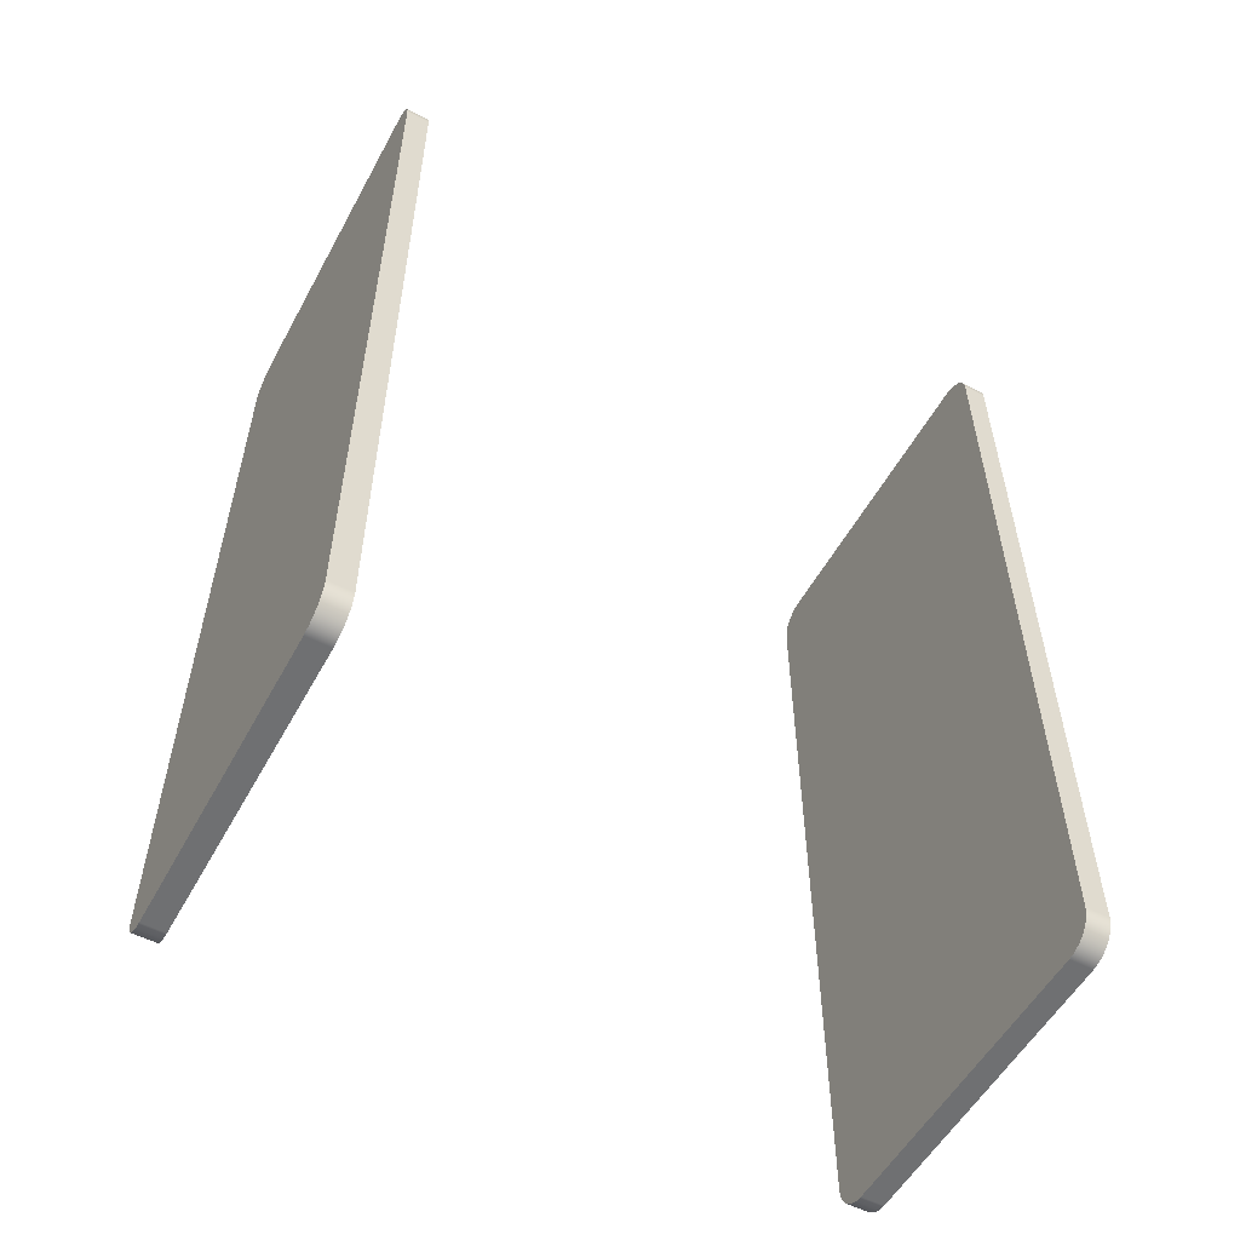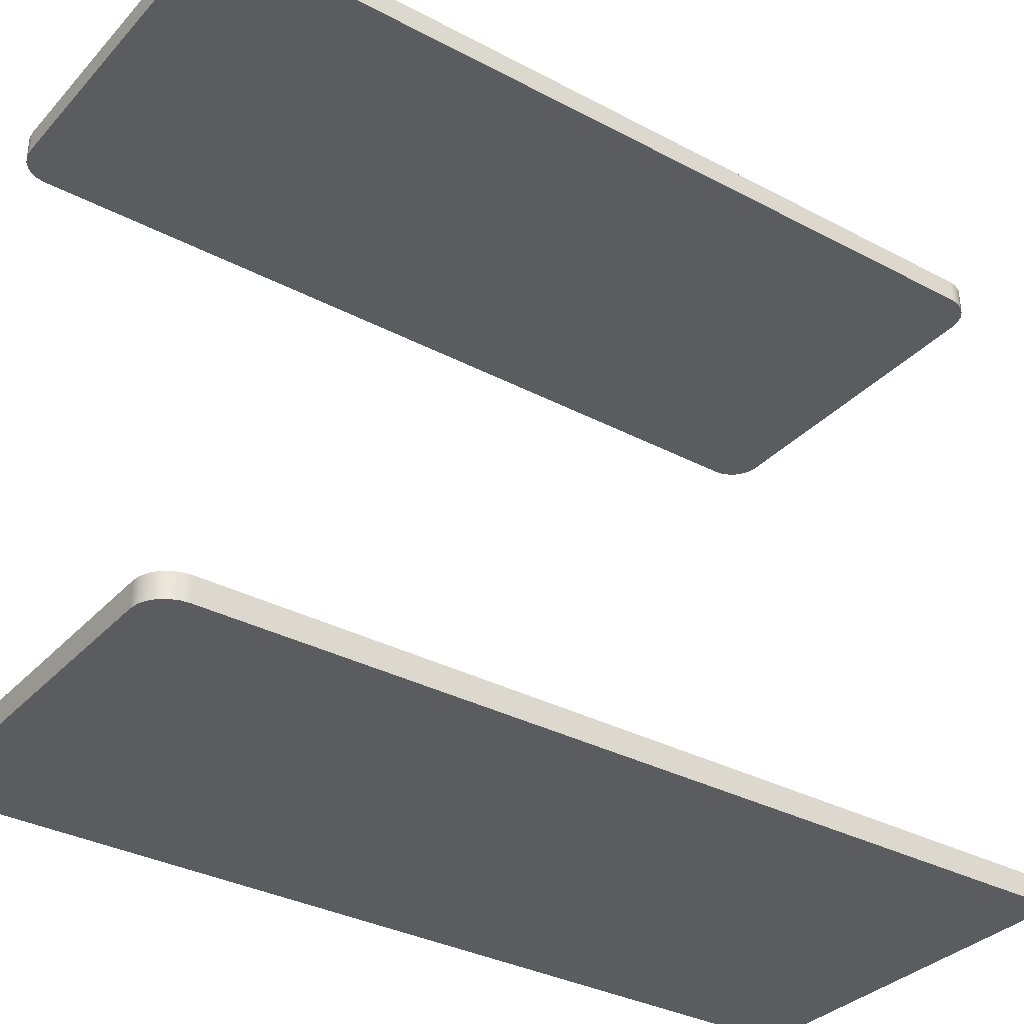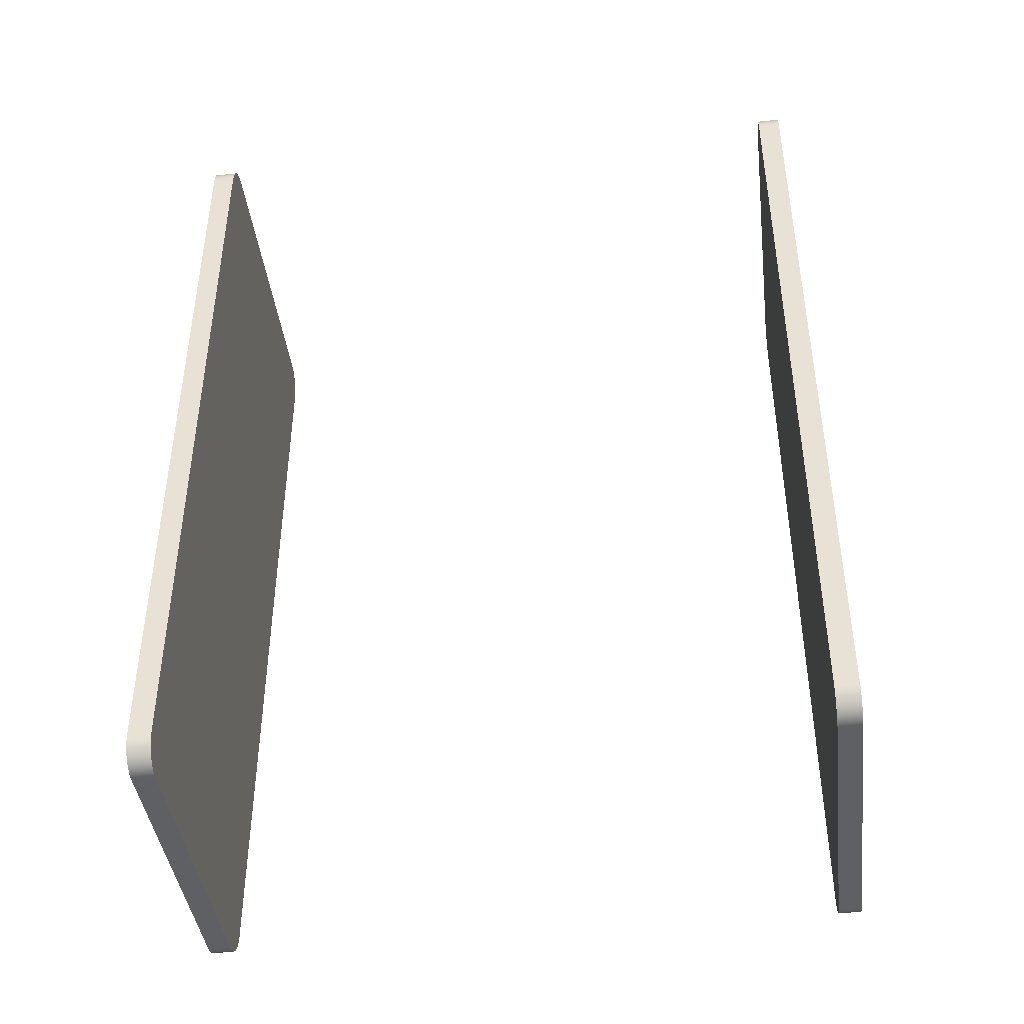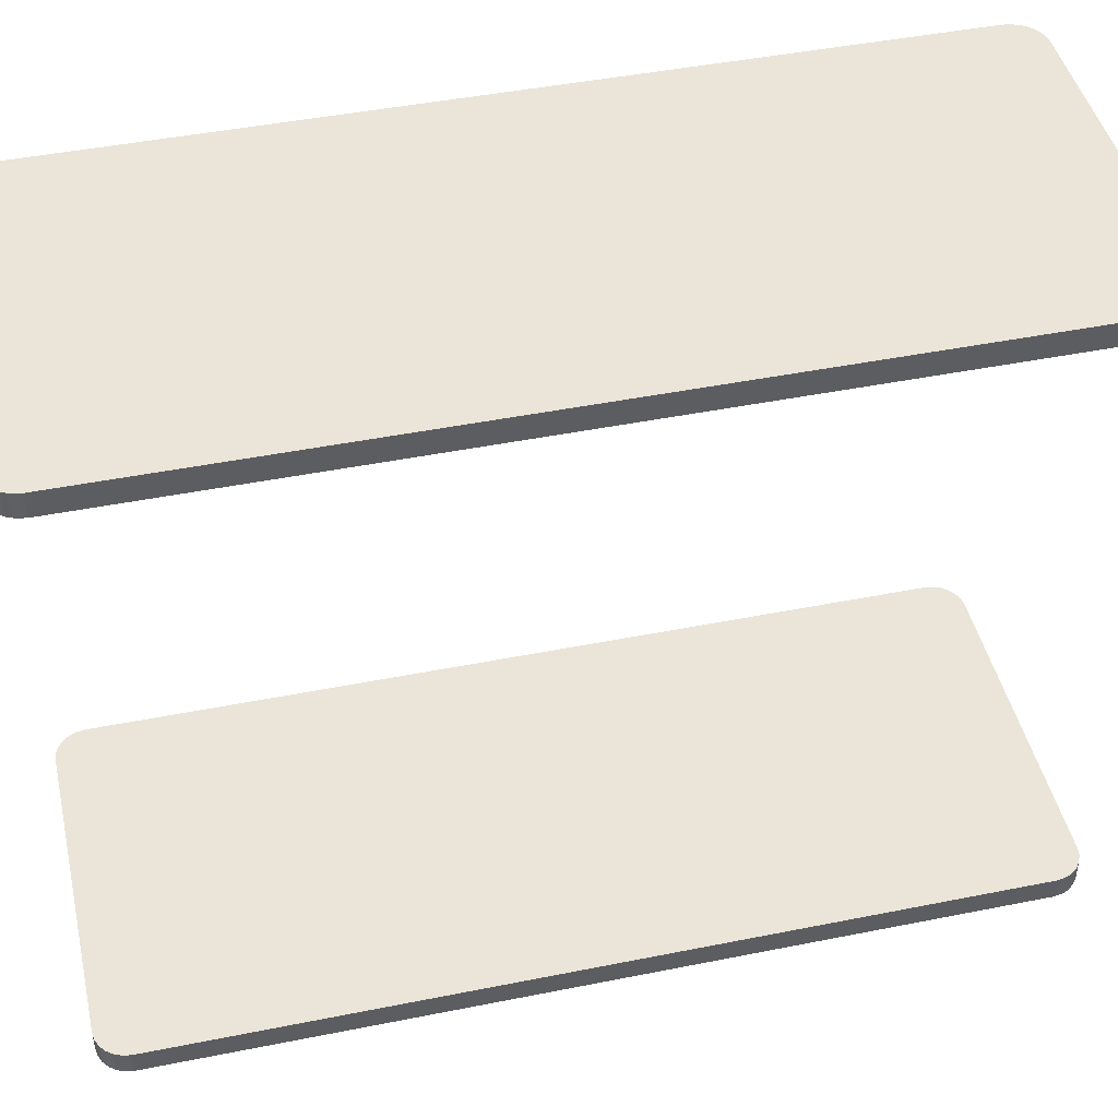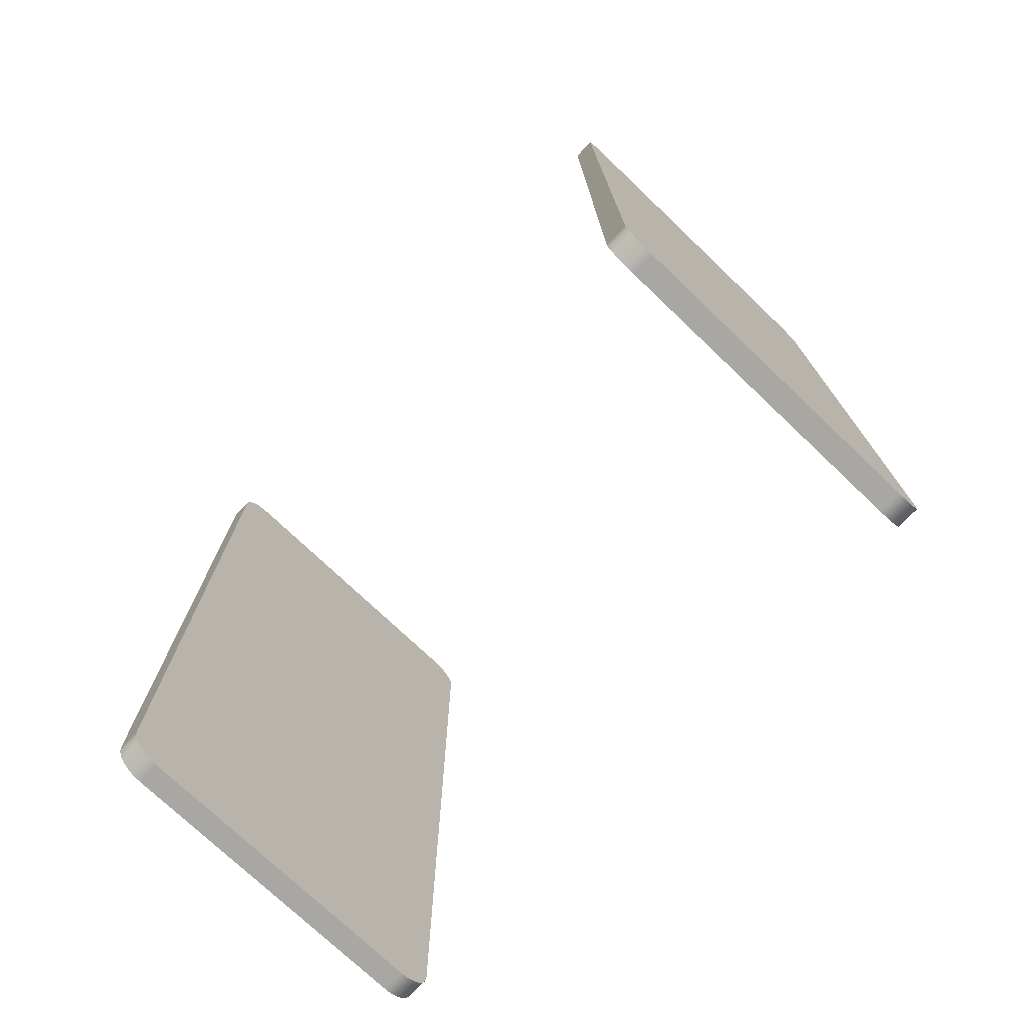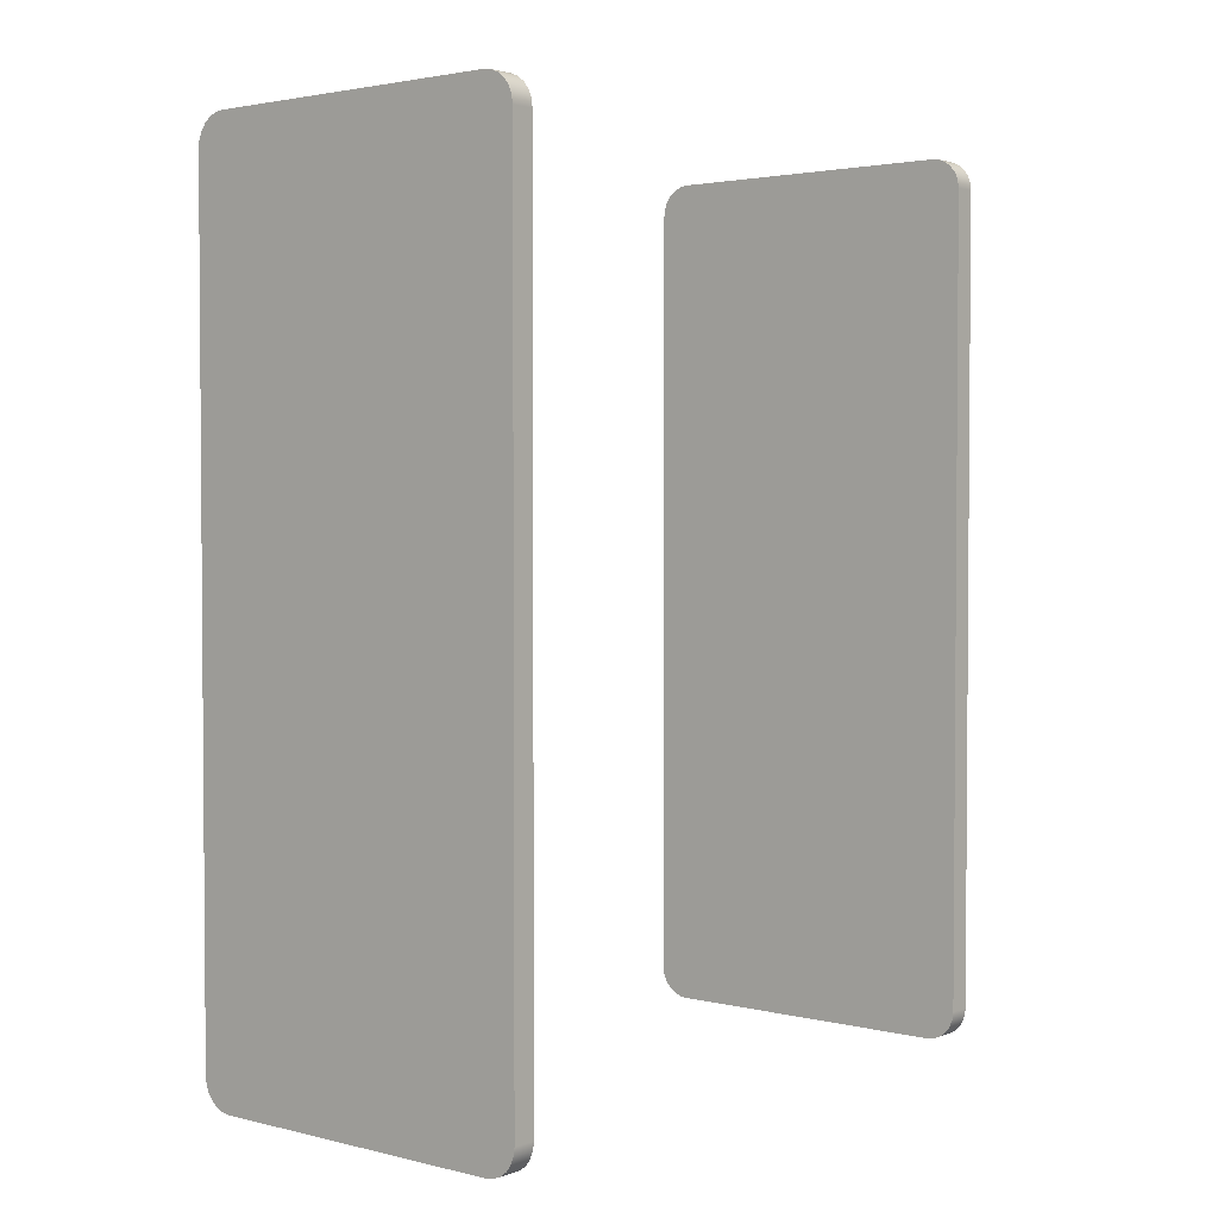
<metadata>
{"format":"obj","ext":"obj","renderer":"f3d","projection":"perspective","resolution":1024,"background":"white","views":[{"elev":-54.8,"azim":61.6,"up":"+Y"},{"elev":-33.9,"azim":-125.7,"up":"+Z"},{"elev":-42.3,"azim":97.0,"up":"+Y"},{"elev":45.3,"azim":77.0,"up":"+Z"},{"elev":-74.6,"azim":-43.6,"up":"+Y"},{"elev":2.6,"azim":-140.1,"up":"+Y"}]}
</metadata>
<code>
v 0.1865 0.075 -0.0607
v 0.1865 0.075 -0.0607
v 0.1865 0.075 -0.0607
v 0.1865 0.022 -0.0607
v 0.1865 0.022 -0.0607
v 0.1865 0.022 -0.0607
v 0.1865 0.022 -0.0592
v 0.1865 0.022 -0.0592
v 0.1865 0.022 -0.0592
v 0.1865 0.075 -0.0592
v 0.1865 0.075 -0.0592
v 0.1865 0.075 -0.0592
v 0.1885 0.02 -0.0607
v 0.1885 0.02 -0.0607
v 0.1885 0.02 -0.0607
v 0.2085 0.02 -0.0607
v 0.2085 0.02 -0.0607
v 0.2085 0.02 -0.0607
v 0.2085 0.02 -0.0592
v 0.2085 0.02 -0.0592
v 0.2085 0.02 -0.0592
v 0.1885 0.02 -0.0592
v 0.1885 0.02 -0.0592
v 0.1885 0.02 -0.0592
v 0.2105 0.075 -0.0592
v 0.2105 0.075 -0.0592
v 0.2105 0.075 -0.0592
v 0.2105 0.022 -0.0592
v 0.2105 0.022 -0.0592
v 0.2105 0.022 -0.0592
v 0.2105 0.022 -0.0607
v 0.2105 0.022 -0.0607
v 0.2105 0.022 -0.0607
v 0.2105 0.075 -0.0607
v 0.2105 0.075 -0.0607
v 0.2105 0.075 -0.0607
v 0.2085 0.077 -0.0607
v 0.2085 0.077 -0.0607
v 0.2085 0.077 -0.0607
v 0.1885 0.077 -0.0607
v 0.1885 0.077 -0.0607
v 0.1885 0.077 -0.0607
v 0.1885 0.077 -0.0592
v 0.1885 0.077 -0.0592
v 0.1885 0.077 -0.0592
v 0.2085 0.077 -0.0592
v 0.2085 0.077 -0.0592
v 0.2085 0.077 -0.0592
v 0.209 0.02007 -0.0592
v 0.209 0.02007 -0.0592
v 0.2095 0.02027 -0.0592
v 0.2095 0.02027 -0.0592
v 0.2099 0.02059 -0.0592
v 0.2099 0.02059 -0.0592
v 0.2102 0.021 -0.0592
v 0.2102 0.021 -0.0592
v 0.2104 0.02148 -0.0592
v 0.2104 0.02148 -0.0592
v 0.2104 0.07552 -0.0592
v 0.2104 0.07552 -0.0592
v 0.2102 0.076 -0.0592
v 0.2102 0.076 -0.0592
v 0.2099 0.07641 -0.0592
v 0.2099 0.07641 -0.0592
v 0.2095 0.07673 -0.0592
v 0.2095 0.07673 -0.0592
v 0.209 0.07693 -0.0592
v 0.209 0.07693 -0.0592
v 0.188 0.07693 -0.0592
v 0.188 0.07693 -0.0592
v 0.1875 0.07673 -0.0592
v 0.1875 0.07673 -0.0592
v 0.1871 0.07641 -0.0592
v 0.1871 0.07641 -0.0592
v 0.1868 0.076 -0.0592
v 0.1868 0.076 -0.0592
v 0.1866 0.07552 -0.0592
v 0.1866 0.07552 -0.0592
v 0.1866 0.02148 -0.0592
v 0.1866 0.02148 -0.0592
v 0.1868 0.021 -0.0592
v 0.1868 0.021 -0.0592
v 0.1871 0.02059 -0.0592
v 0.1871 0.02059 -0.0592
v 0.1875 0.02027 -0.0592
v 0.1875 0.02027 -0.0592
v 0.188 0.02007 -0.0592
v 0.188 0.02007 -0.0592
v 0.2104 0.02148 -0.0607
v 0.2104 0.02148 -0.0607
v 0.2102 0.021 -0.0607
v 0.2102 0.021 -0.0607
v 0.2099 0.02059 -0.0607
v 0.2099 0.02059 -0.0607
v 0.2095 0.02027 -0.0607
v 0.2095 0.02027 -0.0607
v 0.209 0.02007 -0.0607
v 0.209 0.02007 -0.0607
v 0.188 0.02007 -0.0607
v 0.188 0.02007 -0.0607
v 0.1875 0.02027 -0.0607
v 0.1875 0.02027 -0.0607
v 0.1871 0.02059 -0.0607
v 0.1871 0.02059 -0.0607
v 0.1868 0.021 -0.0607
v 0.1868 0.021 -0.0607
v 0.1866 0.02148 -0.0607
v 0.1866 0.02148 -0.0607
v 0.1866 0.07552 -0.0607
v 0.1866 0.07552 -0.0607
v 0.1868 0.076 -0.0607
v 0.1868 0.076 -0.0607
v 0.1871 0.07641 -0.0607
v 0.1871 0.07641 -0.0607
v 0.1875 0.07673 -0.0607
v 0.1875 0.07673 -0.0607
v 0.188 0.07693 -0.0607
v 0.188 0.07693 -0.0607
v 0.209 0.07693 -0.0607
v 0.209 0.07693 -0.0607
v 0.2095 0.07673 -0.0607
v 0.2095 0.07673 -0.0607
v 0.2099 0.07641 -0.0607
v 0.2099 0.07641 -0.0607
v 0.2102 0.076 -0.0607
v 0.2102 0.076 -0.0607
v 0.2104 0.07552 -0.0607
v 0.2104 0.07552 -0.0607
v 0.1865 0.075 -0.103
v 0.1865 0.075 -0.103
v 0.1865 0.075 -0.103
v 0.1865 0.022 -0.103
v 0.1865 0.022 -0.103
v 0.1865 0.022 -0.103
v 0.1865 0.022 -0.1015
v 0.1865 0.022 -0.1015
v 0.1865 0.022 -0.1015
v 0.1865 0.075 -0.1015
v 0.1865 0.075 -0.1015
v 0.1865 0.075 -0.1015
v 0.1885 0.02 -0.103
v 0.1885 0.02 -0.103
v 0.1885 0.02 -0.103
v 0.2085 0.02 -0.103
v 0.2085 0.02 -0.103
v 0.2085 0.02 -0.103
v 0.2085 0.02 -0.1015
v 0.2085 0.02 -0.1015
v 0.2085 0.02 -0.1015
v 0.1885 0.02 -0.1015
v 0.1885 0.02 -0.1015
v 0.1885 0.02 -0.1015
v 0.2105 0.075 -0.1015
v 0.2105 0.075 -0.1015
v 0.2105 0.075 -0.1015
v 0.2105 0.022 -0.1015
v 0.2105 0.022 -0.1015
v 0.2105 0.022 -0.1015
v 0.2105 0.022 -0.103
v 0.2105 0.022 -0.103
v 0.2105 0.022 -0.103
v 0.2105 0.075 -0.103
v 0.2105 0.075 -0.103
v 0.2105 0.075 -0.103
v 0.2085 0.077 -0.103
v 0.2085 0.077 -0.103
v 0.2085 0.077 -0.103
v 0.1885 0.077 -0.103
v 0.1885 0.077 -0.103
v 0.1885 0.077 -0.103
v 0.1885 0.077 -0.1015
v 0.1885 0.077 -0.1015
v 0.1885 0.077 -0.1015
v 0.2085 0.077 -0.1015
v 0.2085 0.077 -0.1015
v 0.2085 0.077 -0.1015
v 0.209 0.02007 -0.1015
v 0.209 0.02007 -0.1015
v 0.2095 0.02027 -0.1015
v 0.2095 0.02027 -0.1015
v 0.2099 0.02059 -0.1015
v 0.2099 0.02059 -0.1015
v 0.2102 0.021 -0.1015
v 0.2102 0.021 -0.1015
v 0.2104 0.02148 -0.1015
v 0.2104 0.02148 -0.1015
v 0.2104 0.07552 -0.1015
v 0.2104 0.07552 -0.1015
v 0.2102 0.076 -0.1015
v 0.2102 0.076 -0.1015
v 0.2099 0.07641 -0.1015
v 0.2099 0.07641 -0.1015
v 0.2095 0.07673 -0.1015
v 0.2095 0.07673 -0.1015
v 0.209 0.07693 -0.1015
v 0.209 0.07693 -0.1015
v 0.188 0.07693 -0.1015
v 0.188 0.07693 -0.1015
v 0.1875 0.07673 -0.1015
v 0.1875 0.07673 -0.1015
v 0.1871 0.07641 -0.1015
v 0.1871 0.07641 -0.1015
v 0.1868 0.076 -0.1015
v 0.1868 0.076 -0.1015
v 0.1866 0.07552 -0.1015
v 0.1866 0.07552 -0.1015
v 0.1866 0.02148 -0.1015
v 0.1866 0.02148 -0.1015
v 0.1868 0.021 -0.1015
v 0.1868 0.021 -0.1015
v 0.1871 0.02059 -0.1015
v 0.1871 0.02059 -0.1015
v 0.1875 0.02027 -0.1015
v 0.1875 0.02027 -0.1015
v 0.188 0.02007 -0.1015
v 0.188 0.02007 -0.1015
v 0.2104 0.02148 -0.103
v 0.2104 0.02148 -0.103
v 0.2102 0.021 -0.103
v 0.2102 0.021 -0.103
v 0.2099 0.02059 -0.103
v 0.2099 0.02059 -0.103
v 0.2095 0.02027 -0.103
v 0.2095 0.02027 -0.103
v 0.209 0.02007 -0.103
v 0.209 0.02007 -0.103
v 0.188 0.02007 -0.103
v 0.188 0.02007 -0.103
v 0.1875 0.02027 -0.103
v 0.1875 0.02027 -0.103
v 0.1871 0.02059 -0.103
v 0.1871 0.02059 -0.103
v 0.1868 0.021 -0.103
v 0.1868 0.021 -0.103
v 0.1866 0.02148 -0.103
v 0.1866 0.02148 -0.103
v 0.1866 0.07552 -0.103
v 0.1866 0.07552 -0.103
v 0.1868 0.076 -0.103
v 0.1868 0.076 -0.103
v 0.1871 0.07641 -0.103
v 0.1871 0.07641 -0.103
v 0.1875 0.07673 -0.103
v 0.1875 0.07673 -0.103
v 0.188 0.07693 -0.103
v 0.188 0.07693 -0.103
v 0.209 0.07693 -0.103
v 0.209 0.07693 -0.103
v 0.2095 0.07673 -0.103
v 0.2095 0.07673 -0.103
v 0.2099 0.07641 -0.103
v 0.2099 0.07641 -0.103
v 0.2102 0.076 -0.103
v 0.2102 0.076 -0.103
v 0.2104 0.07552 -0.103
v 0.2104 0.07552 -0.103
f 4 8 2
f 2 8 12
f 16 20 15
f 15 20 23
f 28 33 26
f 26 33 35
f 40 43 39
f 39 43 48
f 21 44 22
f 22 44 9
f 22 9 88
f 88 9 85
f 85 9 84
f 84 9 81
f 81 9 80
f 50 29 21
f 21 29 47
f 21 47 44
f 50 51 29
f 29 51 54
f 29 54 55
f 55 58 29
f 29 27 47
f 47 27 68
f 68 27 65
f 65 27 63
f 63 27 62
f 62 27 59
f 9 44 11
f 11 44 69
f 11 69 72
f 72 73 11
f 11 73 76
f 11 76 77
f 32 37 34
f 34 37 119
f 34 119 122
f 90 91 32
f 32 91 93
f 32 93 96
f 96 97 32
f 32 97 17
f 32 17 37
f 37 17 14
f 37 14 42
f 42 14 5
f 42 5 3
f 14 99 5
f 5 99 102
f 5 102 103
f 103 105 5
f 5 105 108
f 110 112 3
f 3 112 113
f 3 113 115
f 115 118 3
f 3 118 42
f 122 123 34
f 34 123 126
f 34 126 127
f 31 30 89
f 89 30 57
f 89 57 92
f 92 57 56
f 92 56 94
f 94 56 53
f 94 53 95
f 95 53 52
f 95 52 98
f 98 52 49
f 98 49 18
f 18 49 19
f 13 24 100
f 100 24 87
f 100 87 101
f 101 87 86
f 101 86 104
f 104 86 83
f 104 83 106
f 106 83 82
f 106 82 107
f 107 82 79
f 107 79 6
f 6 79 7
f 1 10 109
f 109 10 78
f 109 78 111
f 111 78 75
f 111 75 114
f 114 75 74
f 114 74 116
f 116 74 71
f 116 71 117
f 117 71 70
f 117 70 41
f 41 70 45
f 38 46 120
f 120 46 67
f 120 67 121
f 121 67 66
f 121 66 124
f 124 66 64
f 124 64 125
f 125 64 61
f 125 61 128
f 128 61 60
f 128 60 36
f 36 60 25
f 132 136 130
f 130 136 140
f 144 148 143
f 143 148 151
f 156 161 154
f 154 161 163
f 168 171 167
f 167 171 176
f 149 172 150
f 150 172 137
f 150 137 216
f 216 137 213
f 213 137 212
f 212 137 209
f 209 137 208
f 178 157 149
f 149 157 175
f 149 175 172
f 178 179 157
f 157 179 182
f 157 182 183
f 183 186 157
f 157 155 175
f 175 155 196
f 196 155 193
f 193 155 191
f 191 155 190
f 190 155 187
f 137 172 139
f 139 172 197
f 139 197 200
f 200 201 139
f 139 201 204
f 139 204 205
f 160 165 162
f 162 165 247
f 162 247 250
f 218 219 160
f 160 219 221
f 160 221 224
f 224 225 160
f 160 225 145
f 160 145 165
f 165 145 142
f 165 142 170
f 170 142 133
f 170 133 131
f 142 227 133
f 133 227 230
f 133 230 231
f 231 233 133
f 133 233 236
f 238 240 131
f 131 240 241
f 131 241 243
f 243 246 131
f 131 246 170
f 250 251 162
f 162 251 254
f 162 254 255
f 159 158 217
f 217 158 185
f 217 185 220
f 220 185 184
f 220 184 222
f 222 184 181
f 222 181 223
f 223 181 180
f 223 180 226
f 226 180 177
f 226 177 146
f 146 177 147
f 141 152 228
f 228 152 215
f 228 215 229
f 229 215 214
f 229 214 232
f 232 214 211
f 232 211 234
f 234 211 210
f 234 210 235
f 235 210 207
f 235 207 134
f 134 207 135
f 129 138 237
f 237 138 206
f 237 206 239
f 239 206 203
f 239 203 242
f 242 203 202
f 242 202 244
f 244 202 199
f 244 199 245
f 245 199 198
f 245 198 169
f 169 198 173
f 166 174 248
f 248 174 195
f 248 195 249
f 249 195 194
f 249 194 252
f 252 194 192
f 252 192 253
f 253 192 189
f 253 189 256
f 256 189 188
f 256 188 164
f 164 188 153

</code>
